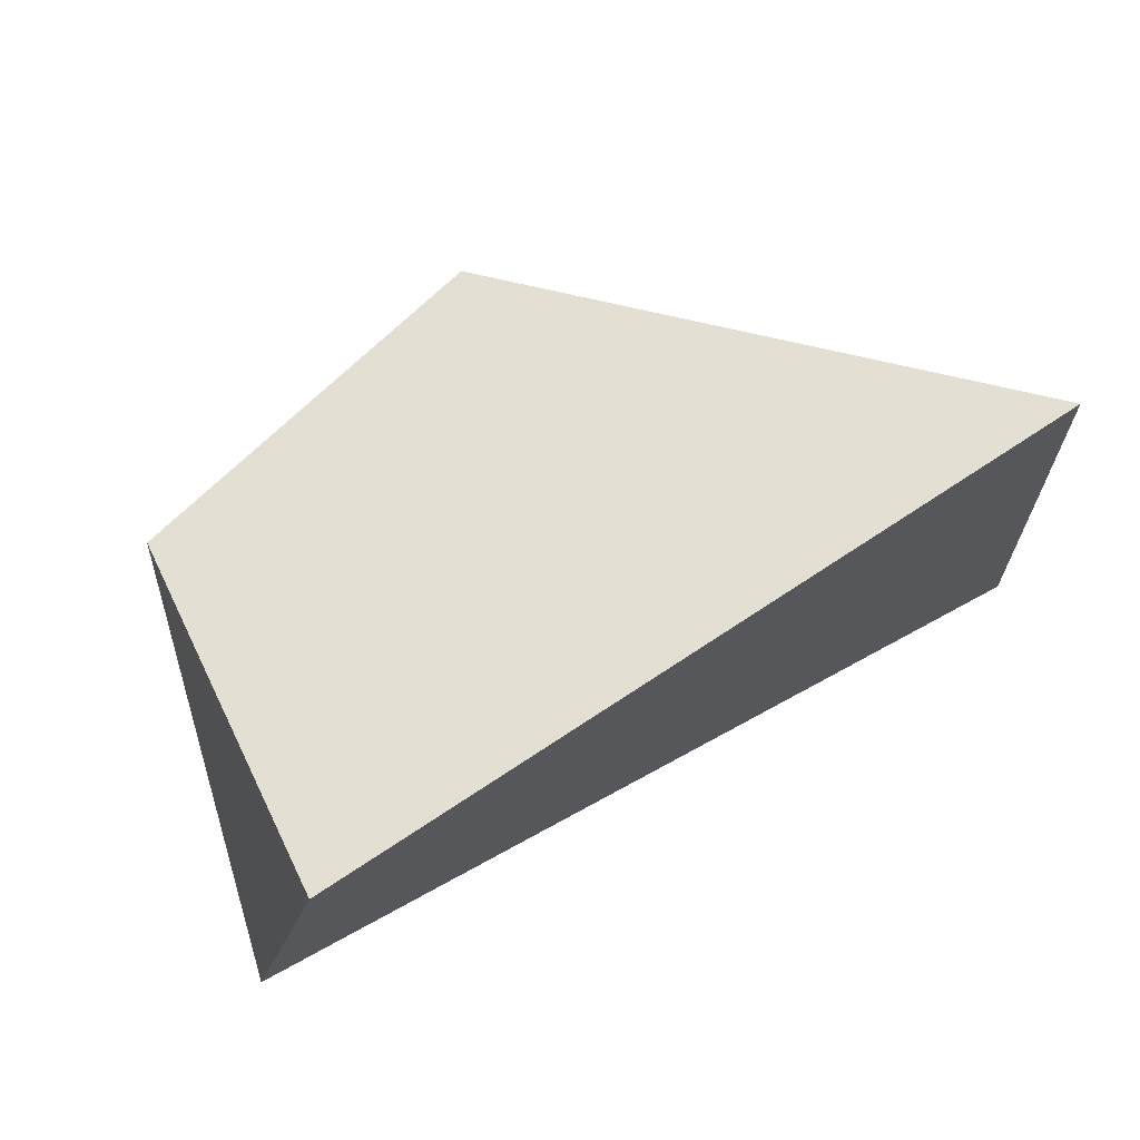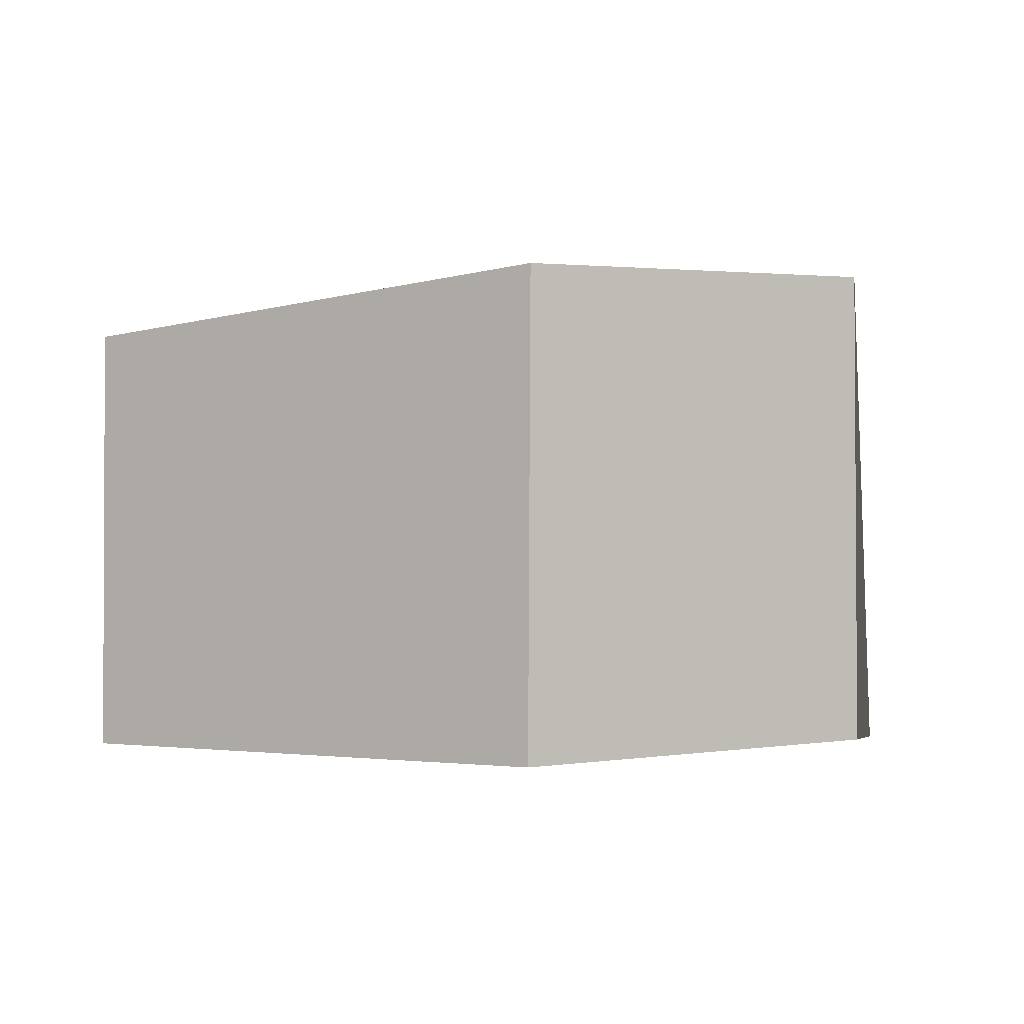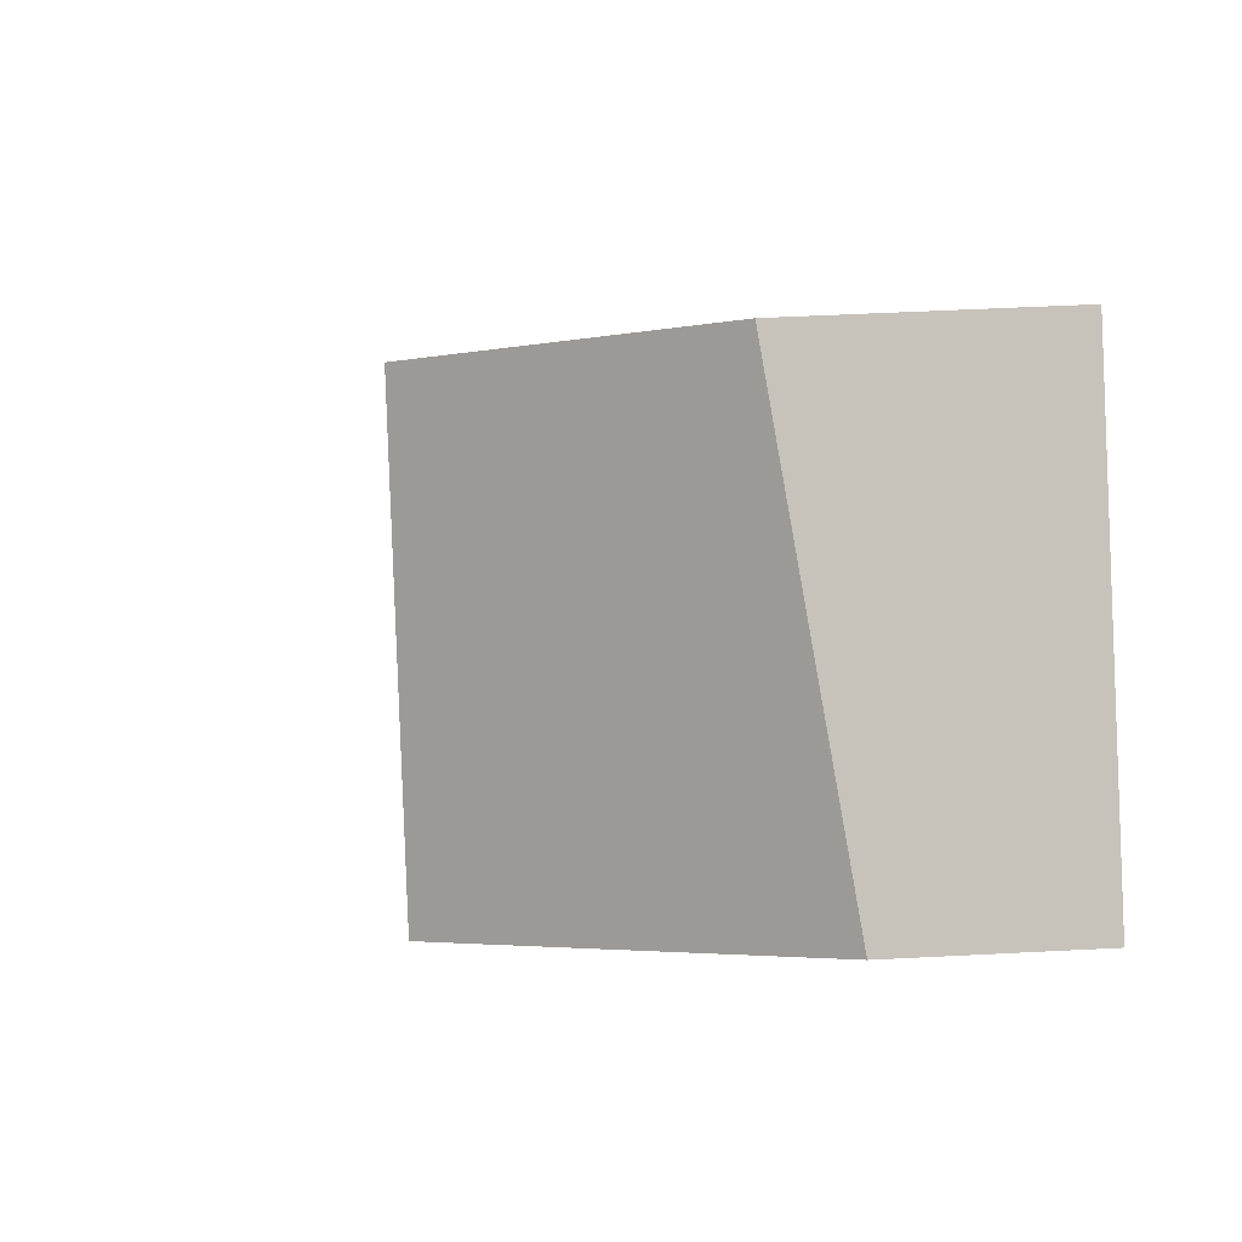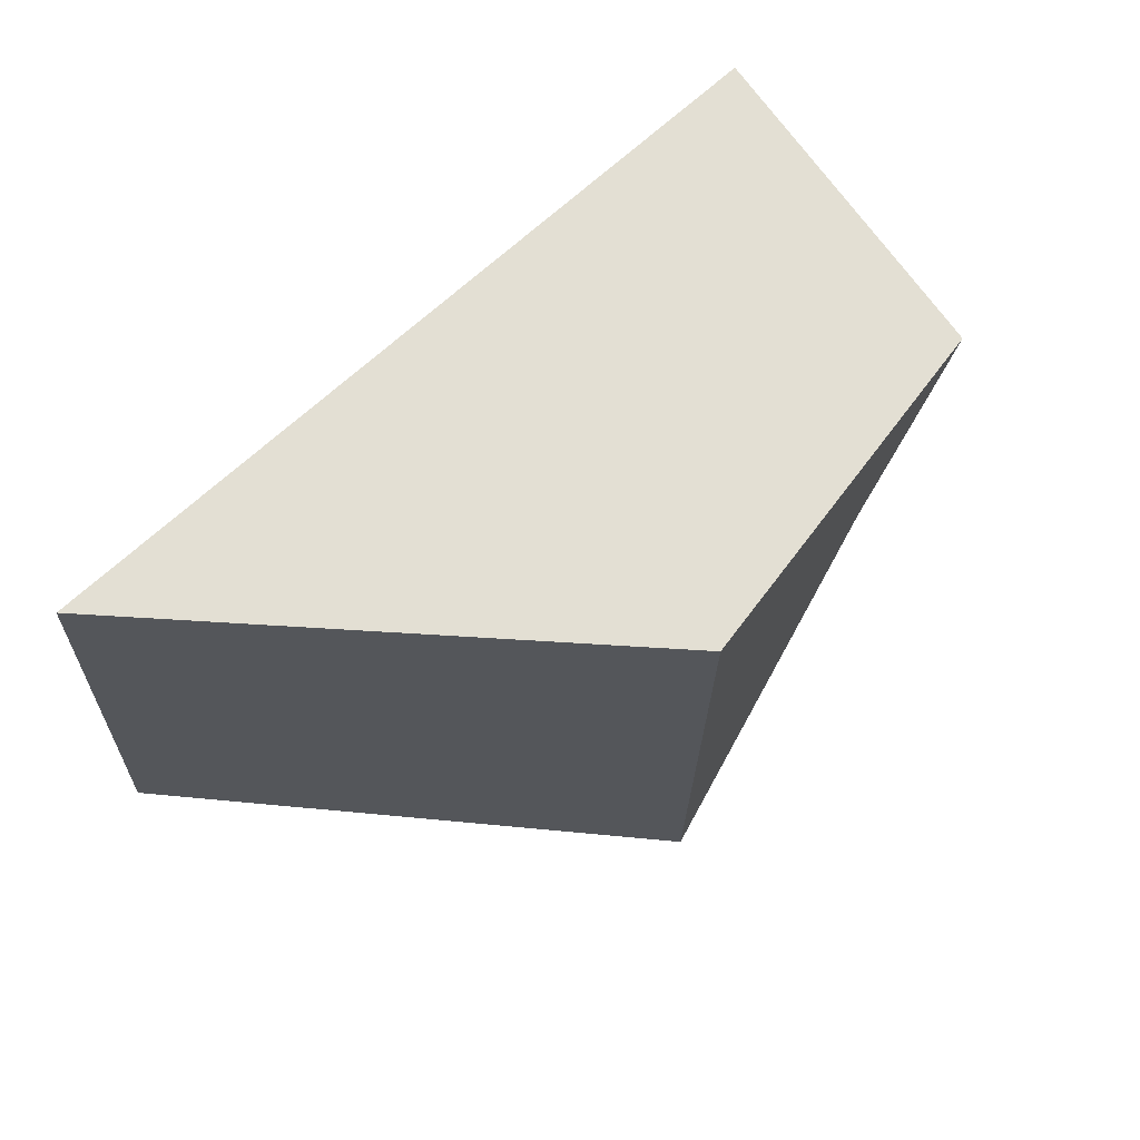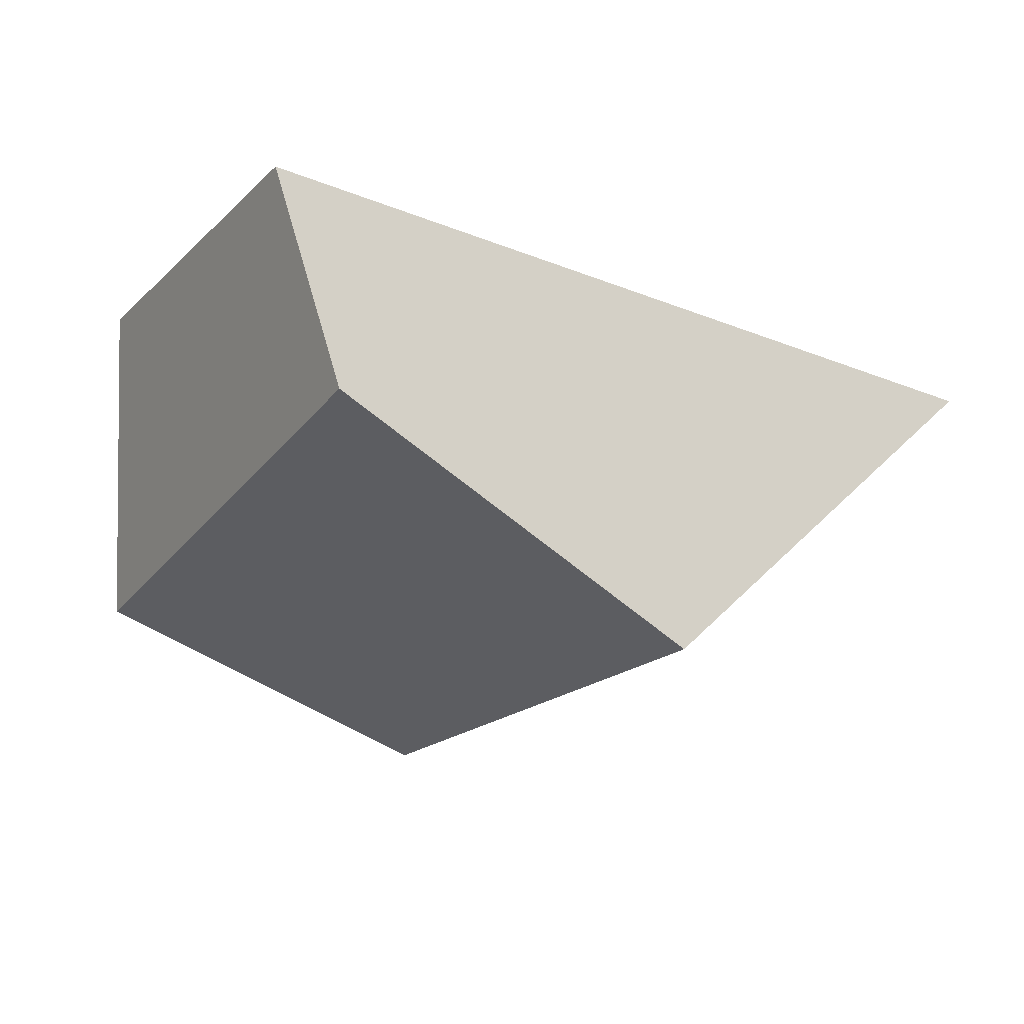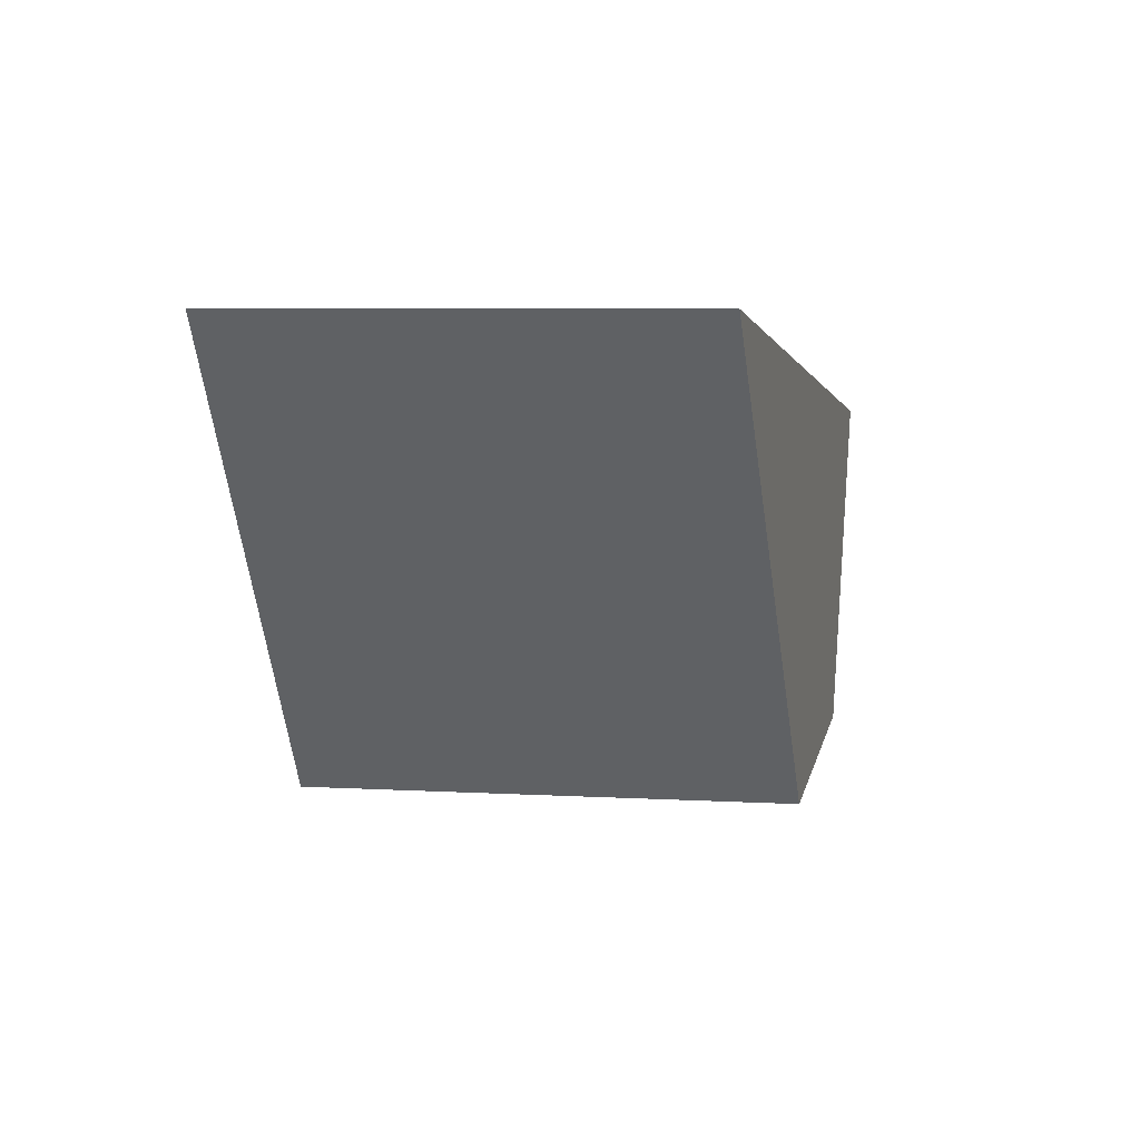
<metadata>
{"format":"obj","ext":"obj","renderer":"f3d","projection":"perspective","resolution":1024,"background":"white","views":[{"elev":71.2,"azim":-27.5,"up":"+Y"},{"elev":-5.4,"azim":173.1,"up":"+Y"},{"elev":2.7,"azim":-124.2,"up":"+Y"},{"elev":62.2,"azim":144.5,"up":"+Y"},{"elev":-18.8,"azim":-36.3,"up":"+Z"},{"elev":-8.9,"azim":99.0,"up":"+Z"}]}
</metadata>
<code>
g parts_col_54
v -0.8545 -0.4925 0.267
v -0.6678 0.5858 0.3882
v 1.027 0.4561 0.1806
v 1.017 -0.5049 0.2253
v -0.6979 -0.4931 -0.1544
v 0.107 -0.5415 -0.5472
v 0.1068 0.4909 -0.5916
v -0.6505 0.5317 -0.3486
v -0.8545 -0.4925 0.267
v -0.6979 -0.4931 -0.1544
v -0.6505 0.5317 -0.3486
v -0.6678 0.5858 0.3882
v -0.6678 0.5858 0.3882
v -0.6505 0.5317 -0.3486
v 0.1068 0.4909 -0.5916
v 1.027 0.4561 0.1806
v 1.027 0.4561 0.1806
v 0.1068 0.4909 -0.5916
v 0.107 -0.5415 -0.5472
v 1.017 -0.5049 0.2253
v 1.017 -0.5049 0.2253
v 0.107 -0.5415 -0.5472
v -0.6979 -0.4931 -0.1544
v -0.8545 -0.4925 0.267
g parts_col_54_0
f 3 2 1
f 4 3 1
f 7 6 5
f 8 7 5
f 11 10 9
f 12 11 9
f 15 14 13
f 16 15 13
f 19 18 17
f 20 19 17
f 23 22 21
f 24 23 21

</code>
